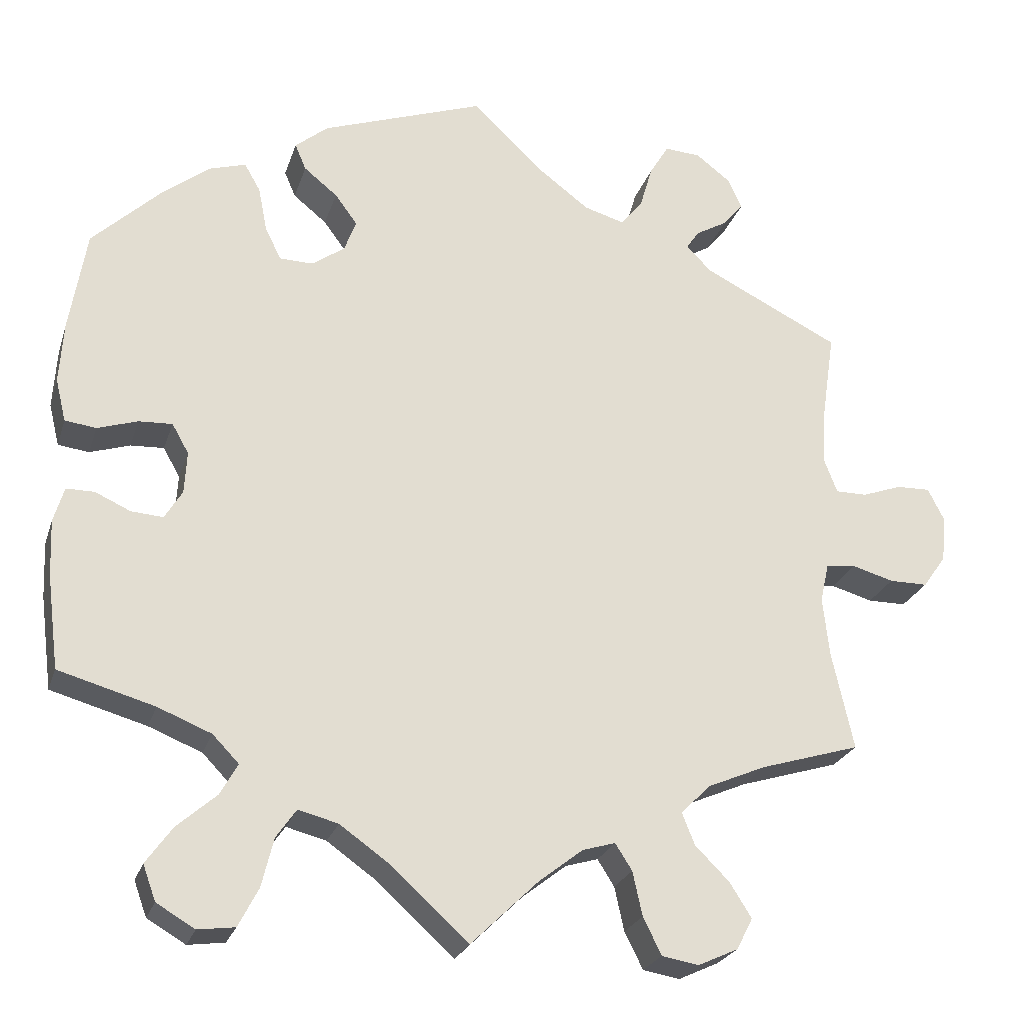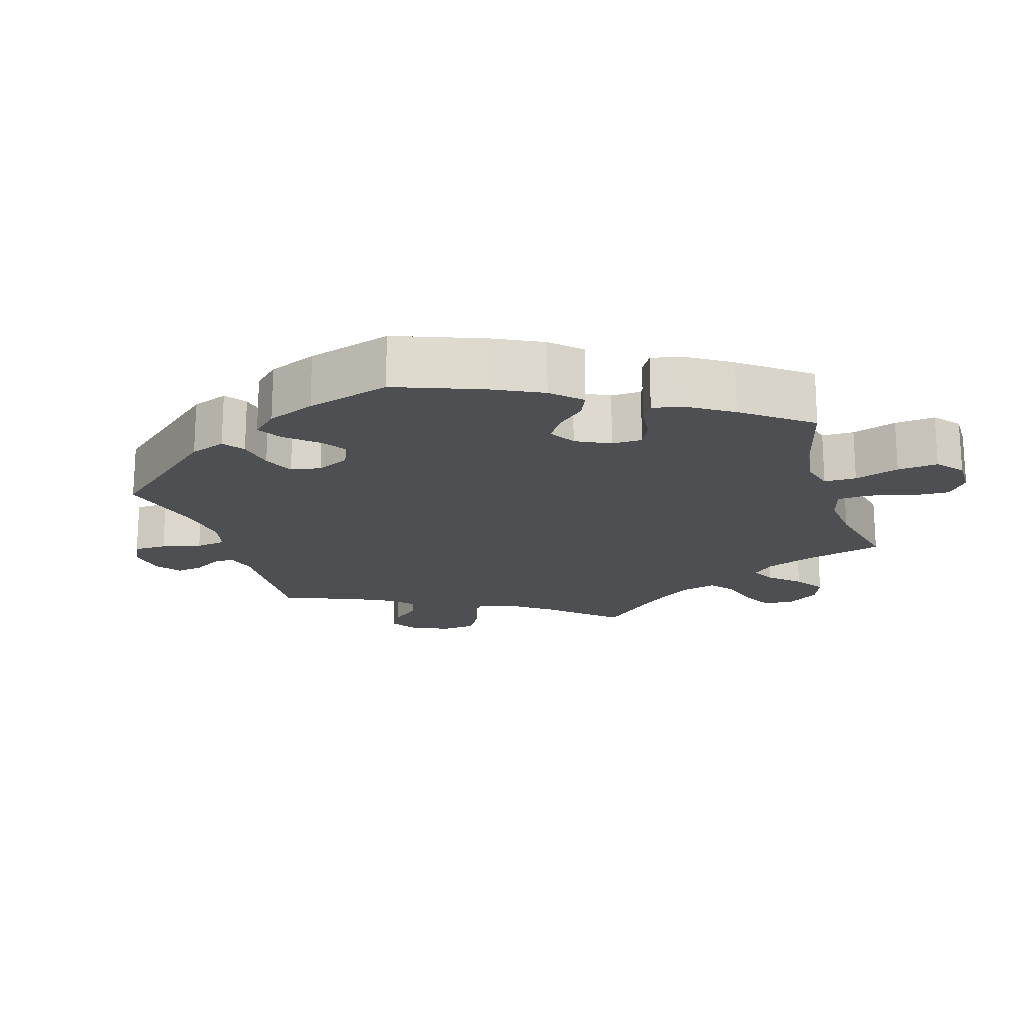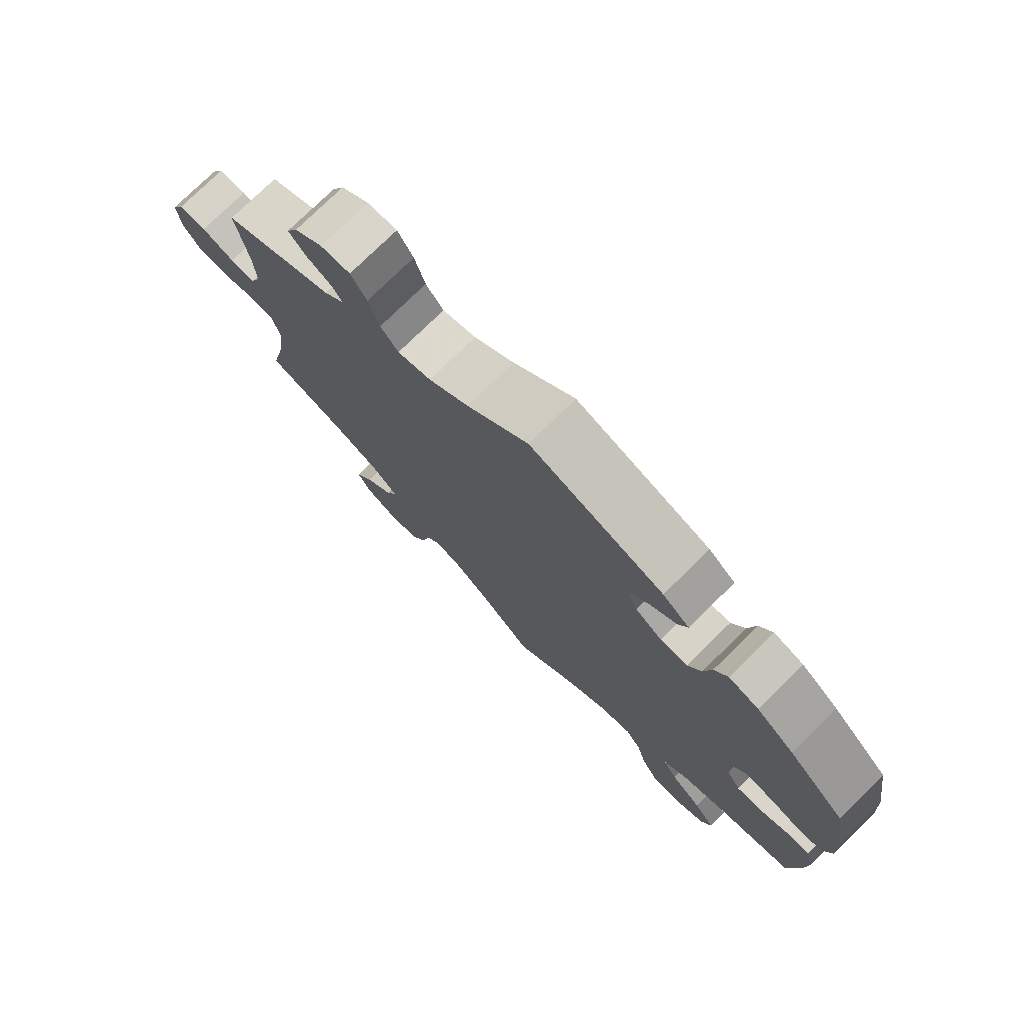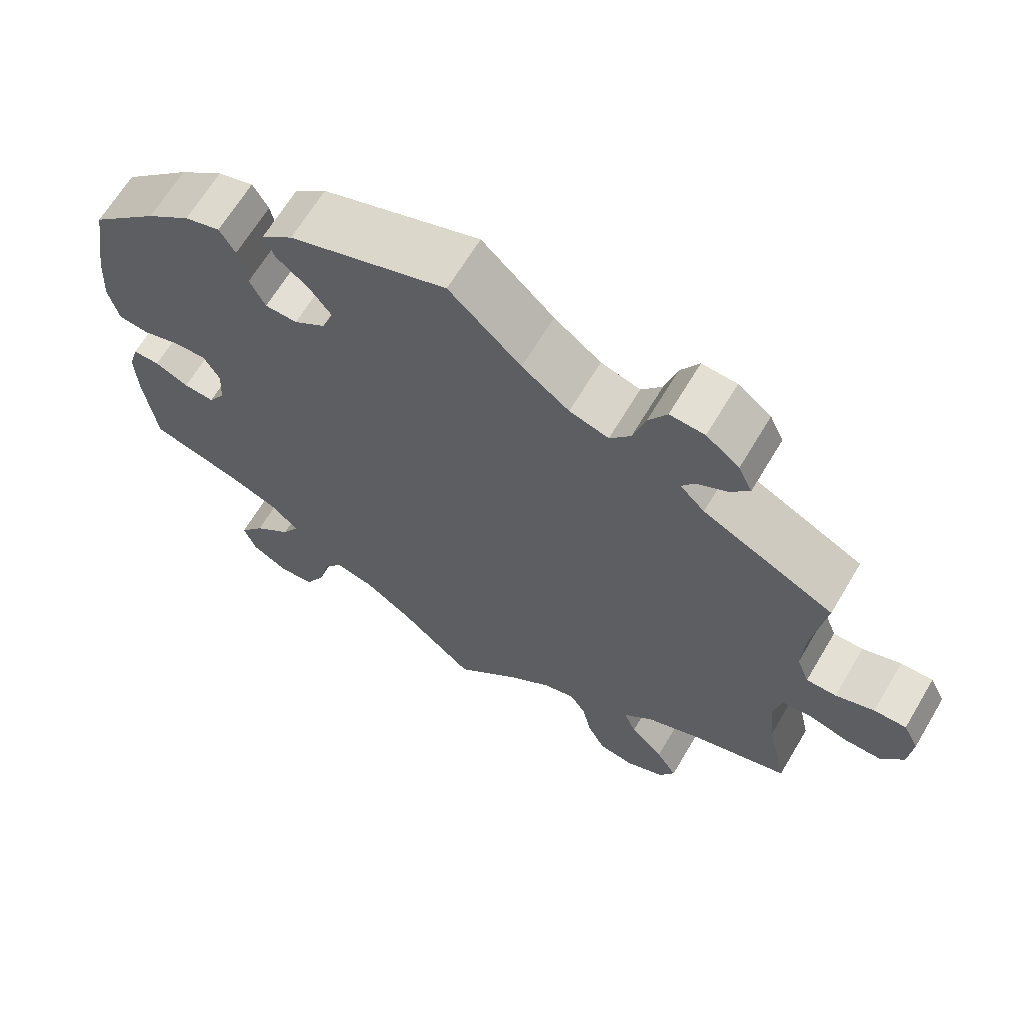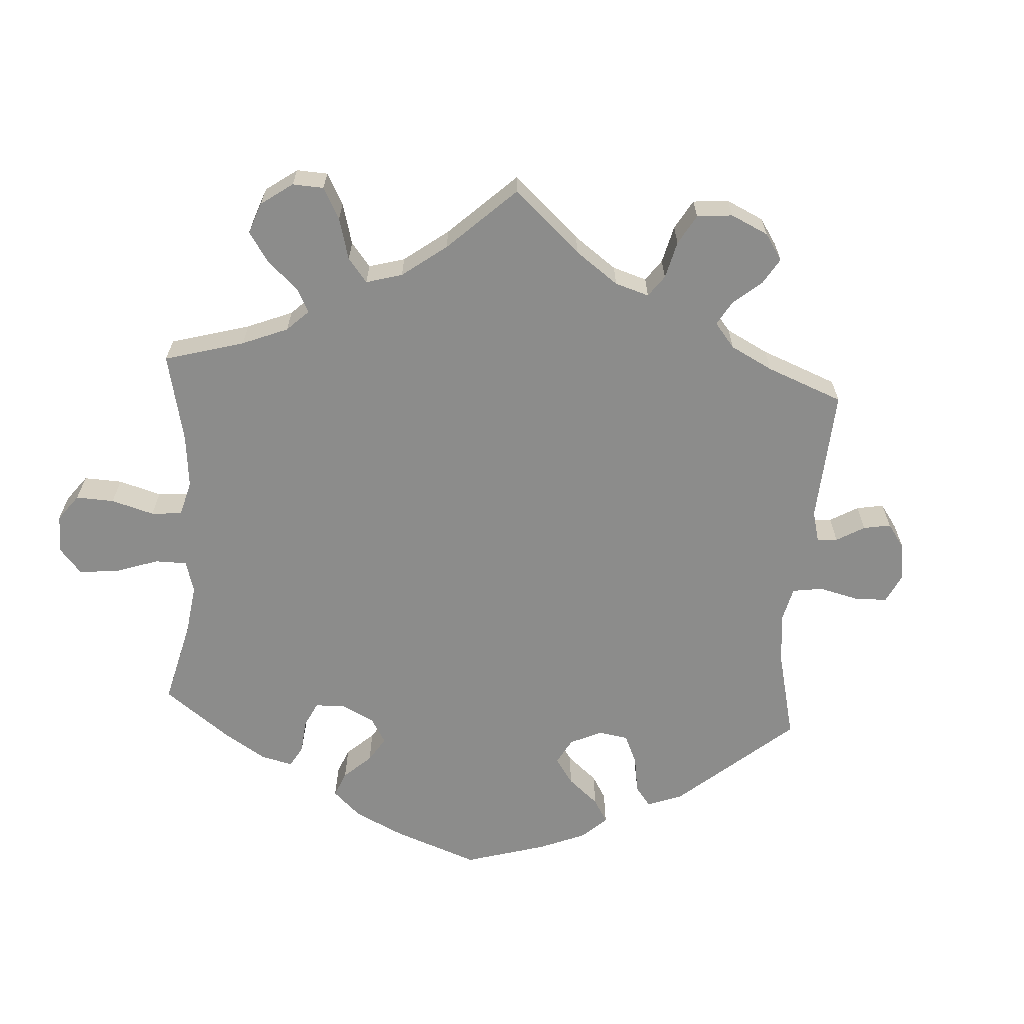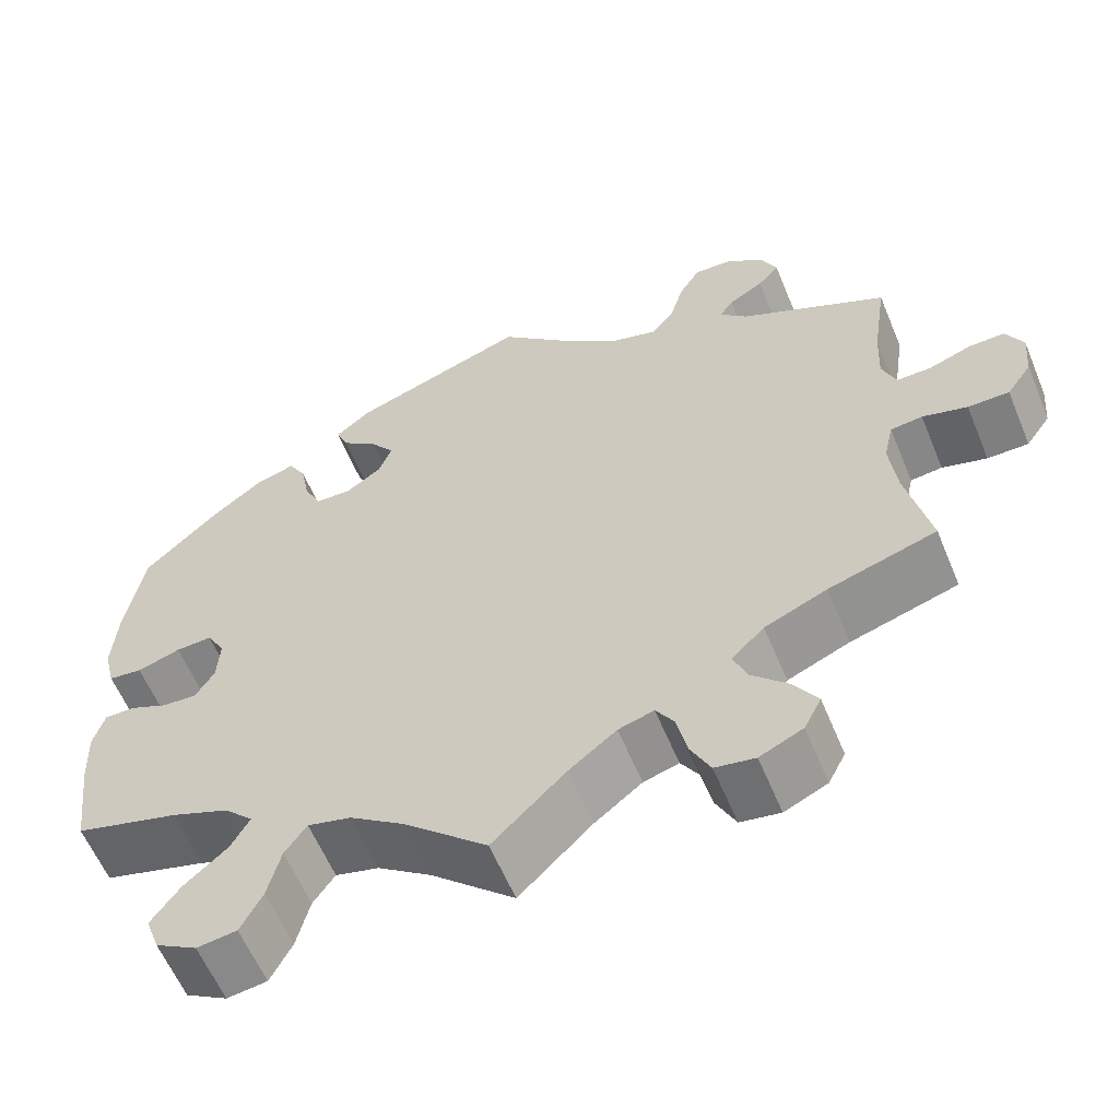
<metadata>
{"format":"obj","ext":"obj","renderer":"f3d","projection":"perspective","resolution":1024,"background":"white","views":[{"elev":-24.5,"azim":164.1,"up":"+Z"},{"elev":-18.2,"azim":77.1,"up":"+Y"},{"elev":76.4,"azim":45.5,"up":"+Z"},{"elev":65.9,"azim":-149.2,"up":"+Z"},{"elev":-64.1,"azim":-123.8,"up":"+Y"},{"elev":-59.8,"azim":-157.5,"up":"+Z"}]}
</metadata>
<code>
v -0.084 0.07 -0.496
v -0.139 0.07 -0.453
v -0.18 0.07 -0.441
v -0.201 0.07 -0.474
v -0.213 0.07 -0.529
v -0.236 0.07 -0.575
v -0.282 0.07 -0.583
v -0.332 0.07 -0.56
v -0.352 0.07 -0.521
v -0.325 0.07 -0.478
v -0.282 0.07 -0.435
v -0.266 0.07 -0.395
v -0.304 0.07 -0.358
v -0.376 0.07 -0.327
v -0.501 0.07 -0.289
v -0.474 0.07 -0.166
v -0.466 0.07 -0.092
v -0.477 0.07 -0.043
v -0.514 0.07 -0.039
v -0.566 0.07 -0.054
v -0.614 0.07 -0.054
v -0.643 0.07 -0.013
v -0.648 0.07 0.045
v -0.628 0.07 0.085
v -0.586 0.07 0.084
v -0.536 0.07 0.066
v -0.497 0.07 0.066
v -0.481 0.07 0.108
v -0.484 0.07 0.175
v -0.501 0.07 0.289
v -0.33 0.07 0.374
v -0.298 0.07 0.406
v -0.314 0.07 0.43
v -0.354 0.07 0.453
v -0.379 0.07 0.483
v -0.361 0.07 0.522
v -0.318 0.07 0.555
v -0.273 0.07 0.558
v -0.249 0.07 0.518
v -0.233 0.07 0.463
v -0.206 0.07 0.429
v -0.155 0.07 0.444
v -0.094 0.07 0.49
v -0.001 0.07 0.578
v 0.203 0.07 0.506
v 0.244 0.07 0.472
v 0.23 0.07 0.439
v 0.188 0.07 0.405
v 0.16 0.07 0.367
v 0.175 0.07 0.327
v 0.216 0.07 0.298
v 0.258 0.07 0.299
v 0.278 0.07 0.34
v 0.289 0.07 0.396
v 0.309 0.07 0.431
v 0.355 0.07 0.417
v 0.412 0.07 0.373
v 0.5 0.07 0.289
v 0.521 0.07 0.162
v 0.526 0.07 0.085
v 0.513 0.07 0.032
v 0.474 0.07 0.027
v 0.424 0.07 0.043
v 0.382 0.07 0.045
v 0.361 0.07 0.008
v 0.364 0.07 -0.045
v 0.386 0.07 -0.081
v 0.426 0.07 -0.078
v 0.47 0.07 -0.058
v 0.505 0.07 -0.058
v 0.518 0.07 -0.102
v 0.515 0.07 -0.172
v 0.5 0.07 -0.289
v 0.38 0.07 -0.323
v 0.313 0.07 -0.35
v 0.28 0.07 -0.384
v 0.302 0.07 -0.423
v 0.351 0.07 -0.466
v 0.384 0.07 -0.512
v 0.368 0.07 -0.556
v 0.32 0.07 -0.584
v 0.274 0.07 -0.578
v 0.249 0.07 -0.53
v 0.234 0.07 -0.469
v 0.209 0.07 -0.433
v 0.159 0.07 -0.446
v 0.097 0.07 -0.49
v 0 0.07 -0.578
v -0.084 0 -0.496
v -0.139 0 -0.453
v -0.18 0 -0.441
v -0.201 0 -0.474
v -0.213 0 -0.529
v -0.236 0 -0.575
v -0.282 0 -0.583
v -0.332 0 -0.56
v -0.352 0 -0.521
v -0.325 0 -0.478
v -0.282 0 -0.435
v -0.266 0 -0.395
v -0.304 0 -0.358
v -0.376 0 -0.327
v -0.501 0 -0.289
v -0.474 0 -0.166
v -0.466 0 -0.092
v -0.477 0 -0.043
v -0.514 0 -0.039
v -0.566 0 -0.054
v -0.614 0 -0.054
v -0.643 0 -0.013
v -0.648 0 0.045
v -0.628 0 0.085
v -0.586 0 0.084
v -0.536 0 0.066
v -0.497 0 0.066
v -0.481 0 0.108
v -0.484 0 0.175
v -0.501 0 0.289
v -0.33 0 0.374
v -0.298 0 0.406
v -0.314 0 0.43
v -0.354 0 0.453
v -0.379 0 0.483
v -0.361 0 0.522
v -0.318 0 0.555
v -0.273 0 0.558
v -0.249 0 0.518
v -0.233 0 0.463
v -0.206 0 0.429
v -0.155 0 0.444
v -0.094 0 0.49
v -0.001 0 0.578
v 0.203 0 0.506
v 0.244 0 0.472
v 0.23 0 0.439
v 0.188 0 0.405
v 0.16 0 0.367
v 0.175 0 0.327
v 0.216 0 0.298
v 0.258 0 0.299
v 0.278 0 0.34
v 0.289 0 0.396
v 0.309 0 0.431
v 0.355 0 0.417
v 0.412 0 0.373
v 0.5 0 0.289
v 0.521 0 0.162
v 0.526 0 0.085
v 0.513 0 0.032
v 0.474 0 0.027
v 0.424 0 0.043
v 0.382 0 0.045
v 0.361 0 0.008
v 0.364 0 -0.045
v 0.386 0 -0.081
v 0.426 0 -0.078
v 0.47 0 -0.058
v 0.505 0 -0.058
v 0.518 0 -0.102
v 0.515 0 -0.172
v 0.5 0 -0.289
v 0.38 0 -0.323
v 0.313 0 -0.35
v 0.28 0 -0.384
v 0.302 0 -0.423
v 0.351 0 -0.466
v 0.384 0 -0.512
v 0.368 0 -0.556
v 0.32 0 -0.584
v 0.274 0 -0.578
v 0.249 0 -0.53
v 0.234 0 -0.469
v 0.209 0 -0.433
v 0.159 0 -0.446
v 0.097 0 -0.49
v 0 0 -0.578
f 87 88 1
f 86 87 1 2
f 85 86 2 3
f 81 82 83 84
f 81 84 85
f 80 81 85
f 77 78 79 80
f 76 77 80 85
f 75 76 85 3
f 71 72 73 74
f 71 74 75 3
f 68 69 70 71
f 67 68 71 3
f 60 61 62 63
f 60 63 64
f 59 60 64
f 58 59 64
f 57 58 64 65
f 53 54 55 56
f 52 53 56 57
f 45 46 47 48
f 43 44 45 48
f 42 43 48 49
f 41 42 49 50
f 37 38 39 40
f 37 40 41
f 36 37 41
f 33 34 35 36
f 32 33 36 41
f 31 32 41 50
f 29 30 31 50
f 23 24 25 26
f 23 26 27
f 22 23 27
f 19 20 21 22
f 18 19 22 27
f 17 18 27 28
f 14 15 16
f 13 14 16 17
f 12 13 17 28
f 8 9 10 11
f 6 7 8 11
f 4 5 6 11
f 3 4 11 12
f 66 67 3 12
f 52 57 65
f 51 52 65 66
f 29 50 51 66
f 12 28 29 66
f 89 176 175
f 90 89 175 174
f 91 90 174 173
f 172 171 170 169
f 173 172 169
f 173 169 168
f 168 167 166 165
f 173 168 165 164
f 91 173 164 163
f 162 161 160 159
f 91 163 162 159
f 159 158 157 156
f 91 159 156 155
f 151 150 149 148
f 152 151 148
f 152 148 147
f 152 147 146
f 153 152 146 145
f 144 143 142 141
f 145 144 141 140
f 136 135 134 133
f 136 133 132 131
f 137 136 131 130
f 138 137 130 129
f 128 127 126 125
f 129 128 125
f 129 125 124
f 124 123 122 121
f 129 124 121 120
f 138 129 120 119
f 138 119 118 117
f 114 113 112 111
f 115 114 111
f 115 111 110
f 110 109 108 107
f 115 110 107 106
f 116 115 106 105
f 104 103 102
f 105 104 102 101
f 116 105 101 100
f 99 98 97 96
f 99 96 95 94
f 99 94 93 92
f 100 99 92 91
f 100 91 155 154
f 153 145 140
f 154 153 140 139
f 154 139 138 117
f 154 117 116 100
f 1 89 90 2
f 2 90 91 3
f 3 91 92 4
f 4 92 93 5
f 5 93 94 6
f 6 94 95 7
f 7 95 96 8
f 8 96 97 9
f 9 97 98 10
f 10 98 99 11
f 11 99 100 12
f 12 100 101 13
f 13 101 102 14
f 14 102 103 15
f 15 103 104 16
f 16 104 105 17
f 17 105 106 18
f 18 106 107 19
f 19 107 108 20
f 20 108 109 21
f 21 109 110 22
f 22 110 111 23
f 23 111 112 24
f 24 112 113 25
f 25 113 114 26
f 26 114 115 27
f 27 115 116 28
f 28 116 117 29
f 29 117 118 30
f 30 118 119 31
f 31 119 120 32
f 32 120 121 33
f 33 121 122 34
f 34 122 123 35
f 35 123 124 36
f 36 124 125 37
f 37 125 126 38
f 38 126 127 39
f 39 127 128 40
f 40 128 129 41
f 41 129 130 42
f 42 130 131 43
f 43 131 132 44
f 44 132 133 45
f 45 133 134 46
f 46 134 135 47
f 47 135 136 48
f 48 136 137 49
f 49 137 138 50
f 50 138 139 51
f 51 139 140 52
f 52 140 141 53
f 53 141 142 54
f 54 142 143 55
f 55 143 144 56
f 56 144 145 57
f 57 145 146 58
f 58 146 147 59
f 59 147 148 60
f 60 148 149 61
f 61 149 150 62
f 62 150 151 63
f 63 151 152 64
f 64 152 153 65
f 65 153 154 66
f 66 154 155 67
f 67 155 156 68
f 68 156 157 69
f 69 157 158 70
f 70 158 159 71
f 71 159 160 72
f 72 160 161 73
f 73 161 162 74
f 74 162 163 75
f 75 163 164 76
f 76 164 165 77
f 77 165 166 78
f 78 166 167 79
f 79 167 168 80
f 80 168 169 81
f 81 169 170 82
f 82 170 171 83
f 83 171 172 84
f 84 172 173 85
f 85 173 174 86
f 86 174 175 87
f 87 175 176 88
f 88 176 89 1

</code>
